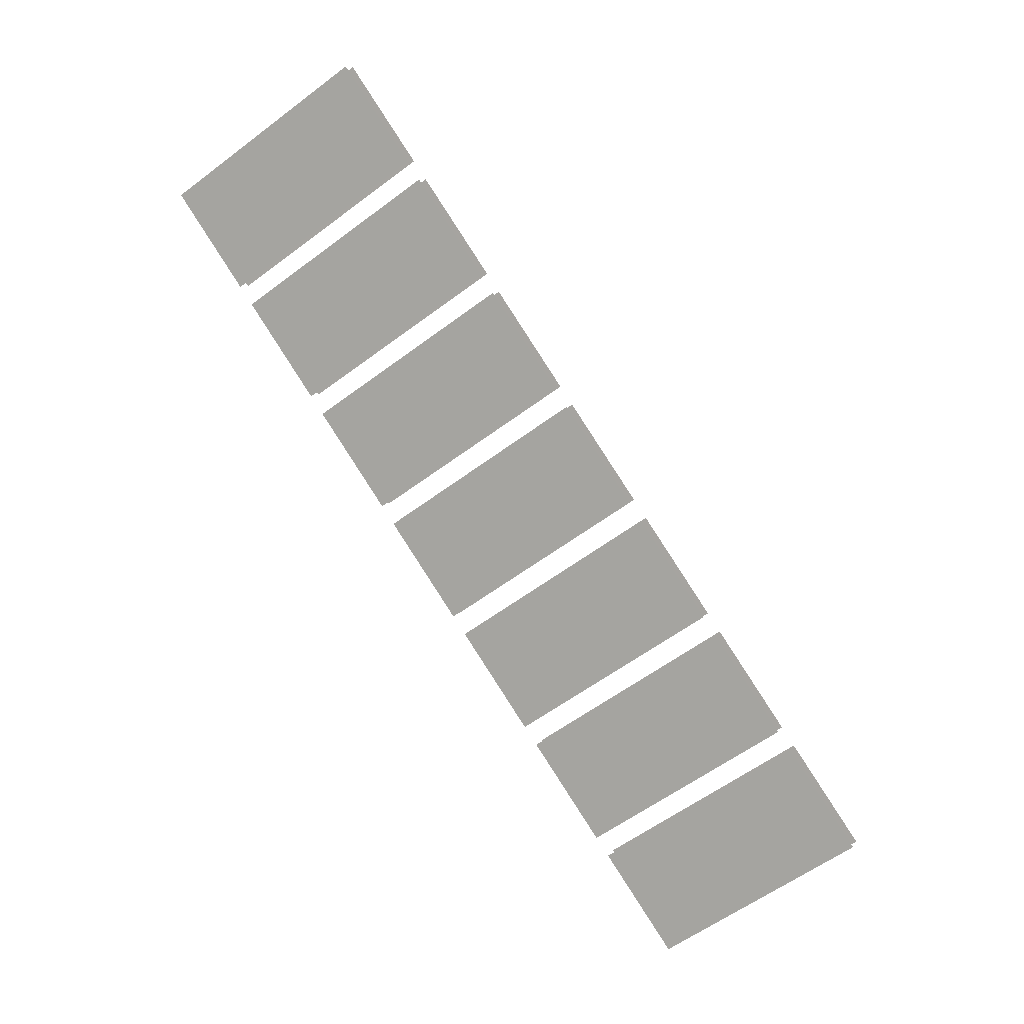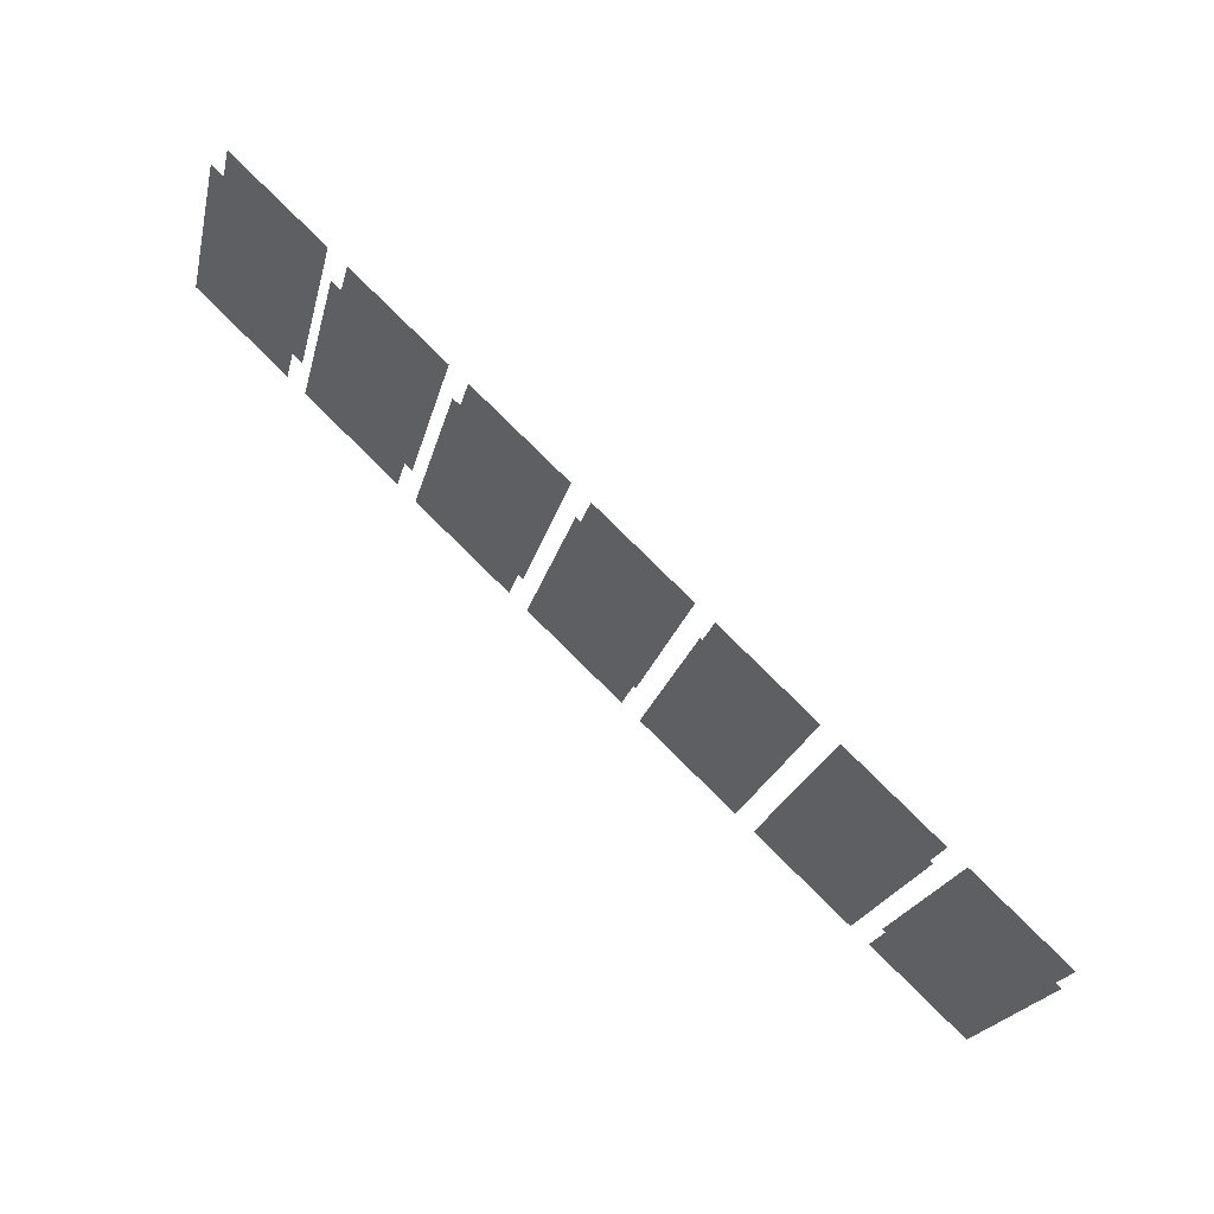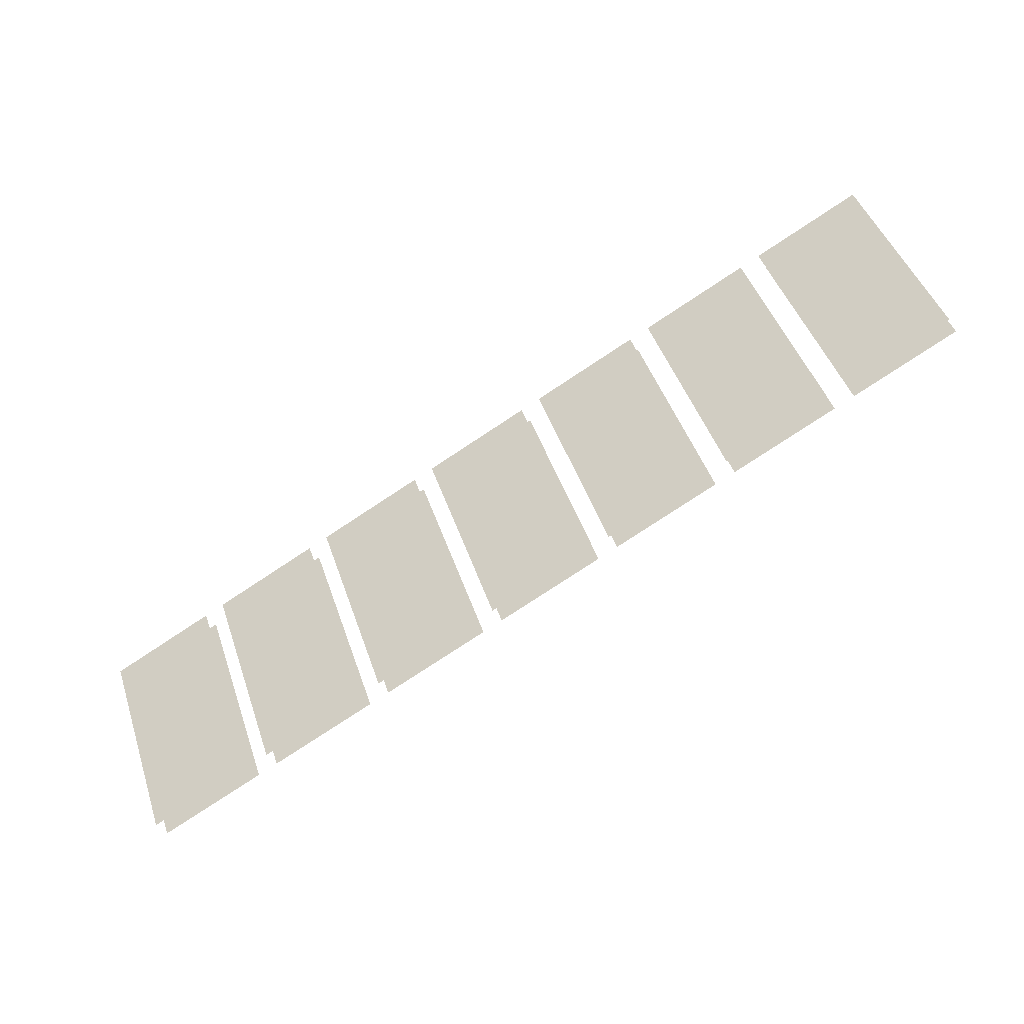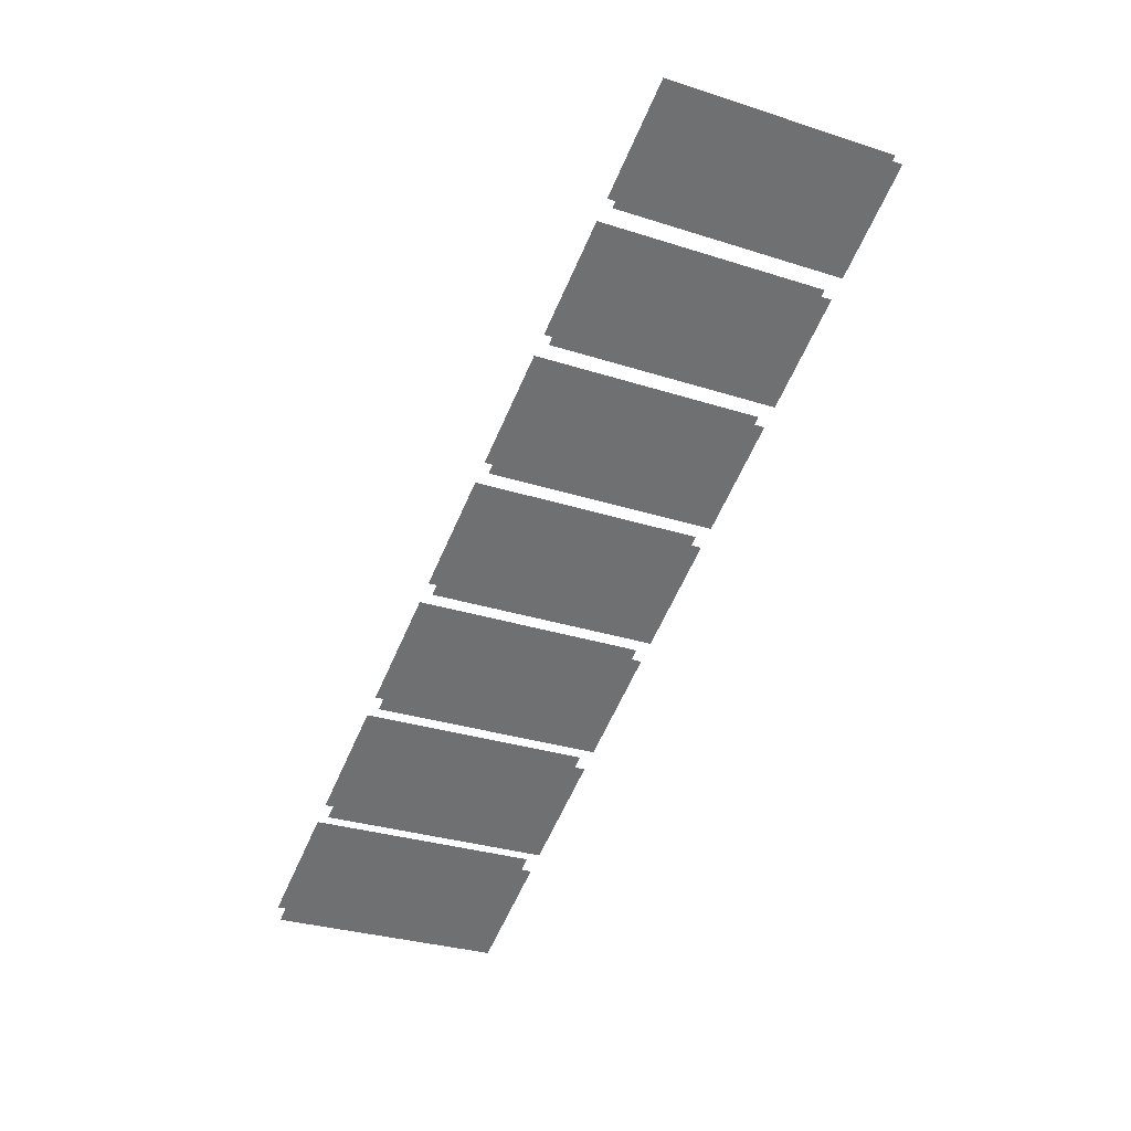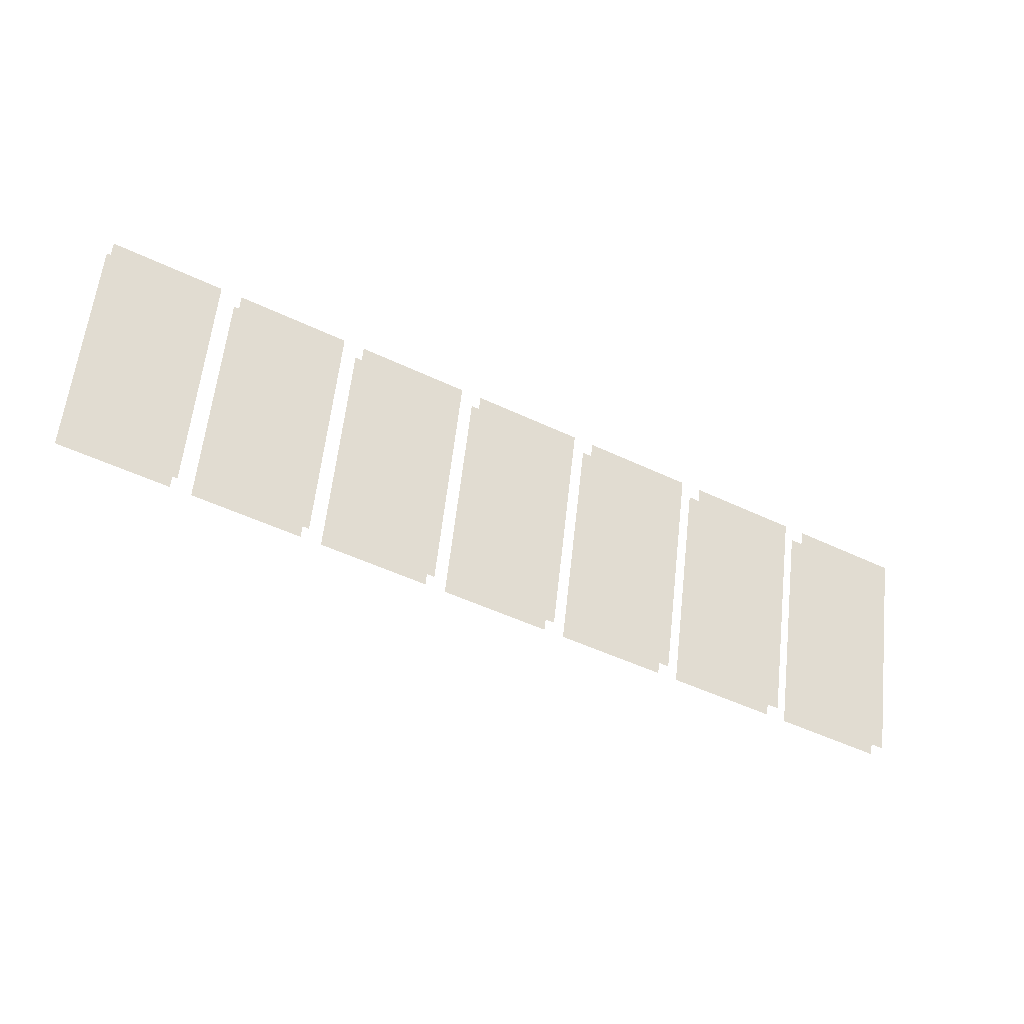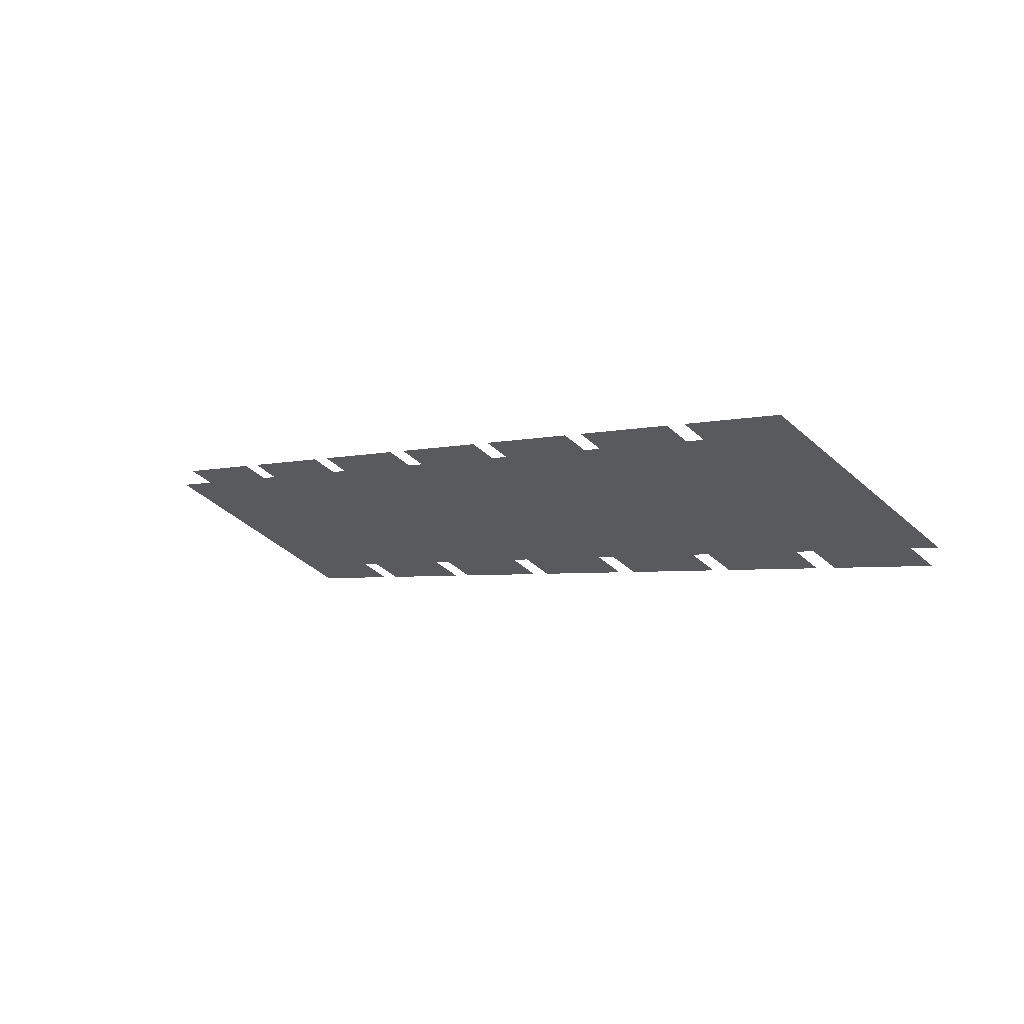
<metadata>
{"format":"obj","ext":"obj","renderer":"f3d","projection":"perspective","resolution":1024,"background":"white","views":[{"elev":-55.9,"azim":162.5,"up":"+Y"},{"elev":38.7,"azim":69.5,"up":"+Z"},{"elev":41.1,"azim":17.0,"up":"+Y"},{"elev":-27.7,"azim":96.9,"up":"+Y"},{"elev":56.8,"azim":-140.0,"up":"+Y"},{"elev":-42.3,"azim":-103.2,"up":"+Y"}]}
</metadata>
<code>
g Combined_M_Cmn_ami01_Prefab_Mesh
v 64.75 64.83 -173.5
v 63.48 61.14 -163.7
v 59.33 61.14 -169.9
v 68.91 64.83 -167.3
v 63.48 61.14 -163.7
v 73.06 64.83 -161.1
v 67.64 61.14 -157.5
v 68.91 64.83 -167.3
v 58.29 60.44 -169.2
v 57.03 56.75 -159.3
v 52.87 56.75 -165.5
v 62.45 60.44 -163
v 57.03 56.75 -159.3
v 66.61 60.44 -156.8
v 61.18 56.75 -153.1
v 62.45 60.44 -163
v 51.84 56.05 -164.8
v 50.57 52.36 -155
v 46.42 52.36 -161.2
v 56 56.05 -158.6
v 50.57 52.36 -155
v 60.15 56.05 -152.4
v 54.73 52.36 -148.8
v 56 56.05 -158.6
v 45.39 51.66 -160.5
v 44.12 47.97 -150.7
v 39.96 47.97 -156.9
v 49.54 51.66 -154.3
v 44.12 47.97 -150.7
v 53.7 51.66 -148.1
v 48.28 47.97 -144.5
v 49.54 51.66 -154.3
v 38.93 47.27 -156.2
v 37.66 43.58 -146.4
v 33.51 43.58 -152.5
v 43.09 47.27 -150
v 37.66 43.58 -146.4
v 47.24 47.27 -143.8
v 41.82 43.58 -140.2
v 43.09 47.27 -150
v 26.02 38.49 -147.5
v 24.75 34.8 -137.7
v 20.6 34.8 -143.9
v 30.18 38.49 -141.3
v 24.75 34.8 -137.7
v 34.33 38.49 -135.1
v 28.91 34.8 -131.5
v 30.18 38.49 -141.3
v 65.26 63.79 -173.8
v 59.83 60.1 -170.2
v 63.99 60.1 -164
v 69.42 63.79 -167.6
v 63.99 60.1 -164
v 68.15 60.1 -157.8
v 73.57 63.79 -161.4
v 69.42 63.79 -167.6
v 58.8 59.4 -169.5
v 53.38 55.71 -165.9
v 57.54 55.71 -159.7
v 62.96 59.4 -163.3
v 57.54 55.71 -159.7
v 61.69 55.71 -153.5
v 67.12 59.4 -157.1
v 62.96 59.4 -163.3
v 52.35 55.01 -165.2
v 46.93 51.32 -161.5
v 51.08 51.32 -155.4
v 56.51 55.01 -159
v 51.08 51.32 -155.4
v 55.24 51.32 -149.2
v 60.66 55.01 -152.8
v 56.51 55.01 -159
v 45.89 50.62 -160.9
v 40.47 46.93 -157.2
v 44.63 46.93 -151
v 50.05 50.62 -154.7
v 44.63 46.93 -151
v 48.78 46.93 -144.8
v 54.21 50.62 -148.5
v 50.05 50.62 -154.7
v 39.44 46.23 -156.5
v 34.02 42.54 -152.9
v 38.17 42.54 -146.7
v 43.6 46.23 -150.3
v 38.17 42.54 -146.7
v 42.33 42.54 -140.5
v 47.75 46.23 -144.1
v 43.6 46.23 -150.3
v 26.53 37.45 -147.9
v 21.11 33.76 -144.2
v 25.26 33.76 -138
v 30.69 37.45 -141.7
v 25.26 33.76 -138
v 29.42 33.76 -131.8
v 34.84 37.45 -135.5
v 30.69 37.45 -141.7
v 32.98 41.84 -152.2
v 27.56 38.15 -148.6
v 31.72 38.15 -142.4
v 37.14 41.84 -146
v 31.72 38.15 -142.4
v 35.88 38.15 -136.2
v 41.3 41.84 -139.8
v 37.14 41.84 -146
v 32.48 42.88 -151.9
v 31.21 39.19 -142
v 27.05 39.19 -148.2
v 36.63 42.88 -145.7
v 31.21 39.19 -142
v 40.79 42.88 -139.5
v 35.37 39.19 -135.8
v 36.63 42.88 -145.7
g Combined_M_Cmn_ami01_Prefab_Mesh_0
f 3 2 1
f 4 1 2
f 7 6 5
f 8 5 6
f 11 10 9
f 12 9 10
f 15 14 13
f 16 13 14
f 19 18 17
f 20 17 18
f 23 22 21
f 24 21 22
f 27 26 25
f 28 25 26
f 31 30 29
f 32 29 30
f 35 34 33
f 36 33 34
f 39 38 37
f 40 37 38
f 43 42 41
f 44 41 42
f 47 46 45
f 48 45 46
f 51 50 49
f 49 52 51
f 55 54 53
f 53 56 55
f 59 58 57
f 57 60 59
f 63 62 61
f 61 64 63
f 67 66 65
f 65 68 67
f 71 70 69
f 69 72 71
f 75 74 73
f 73 76 75
f 79 78 77
f 77 80 79
f 83 82 81
f 81 84 83
f 87 86 85
f 85 88 87
f 91 90 89
f 89 92 91
f 95 94 93
f 93 96 95
f 99 98 97
f 97 100 99
f 103 102 101
f 101 104 103
f 107 106 105
f 108 105 106
f 111 110 109
f 112 109 110

</code>
